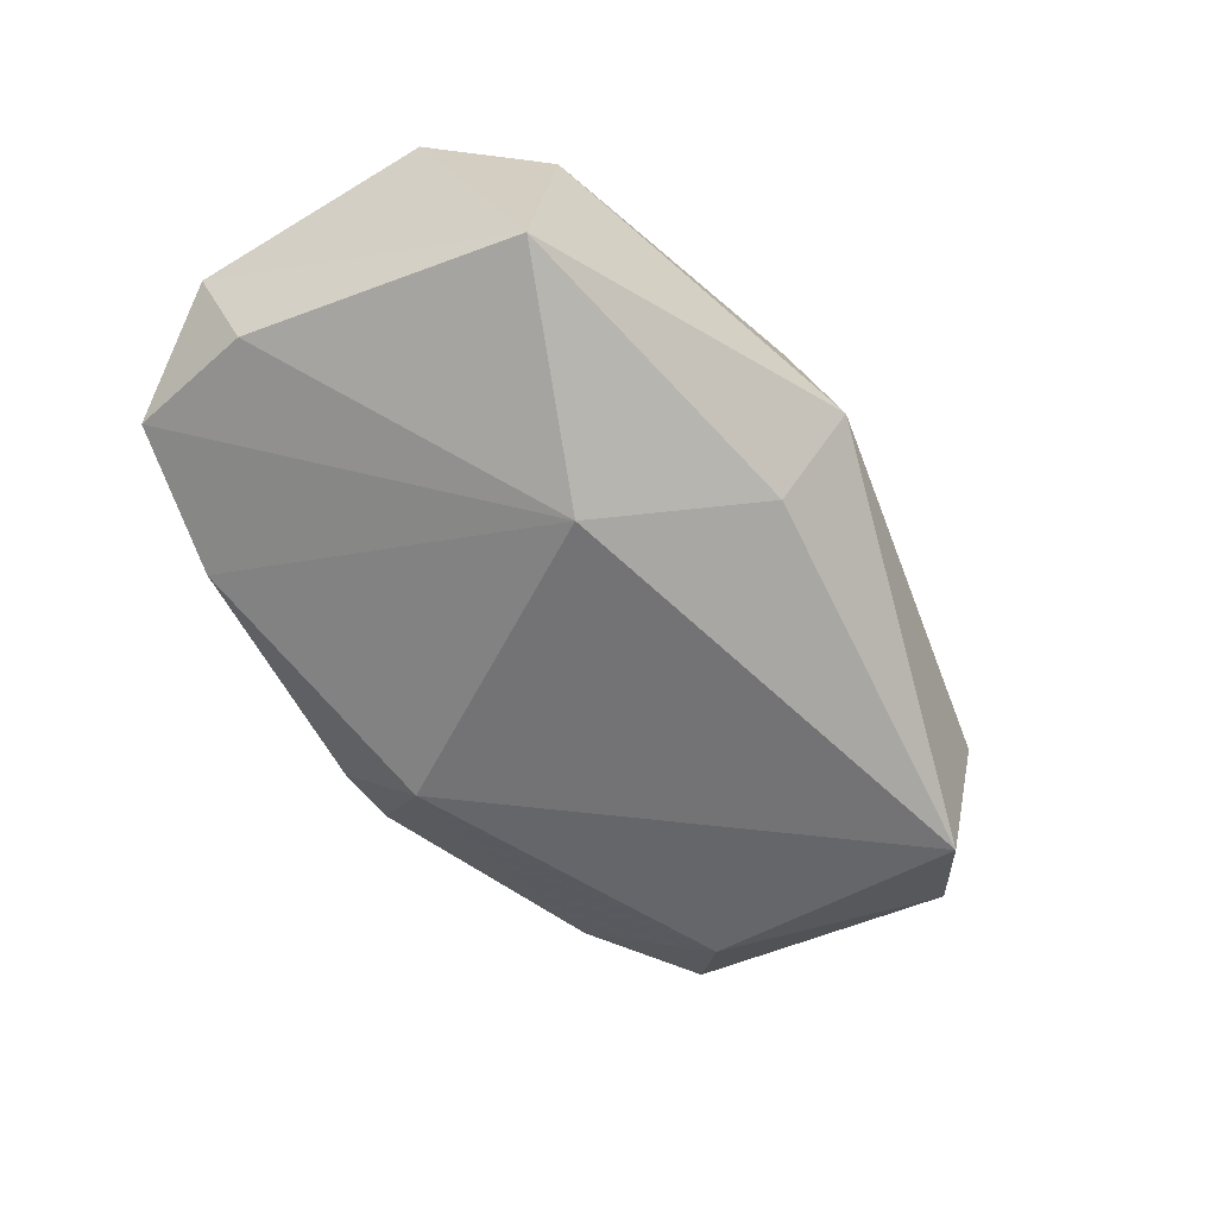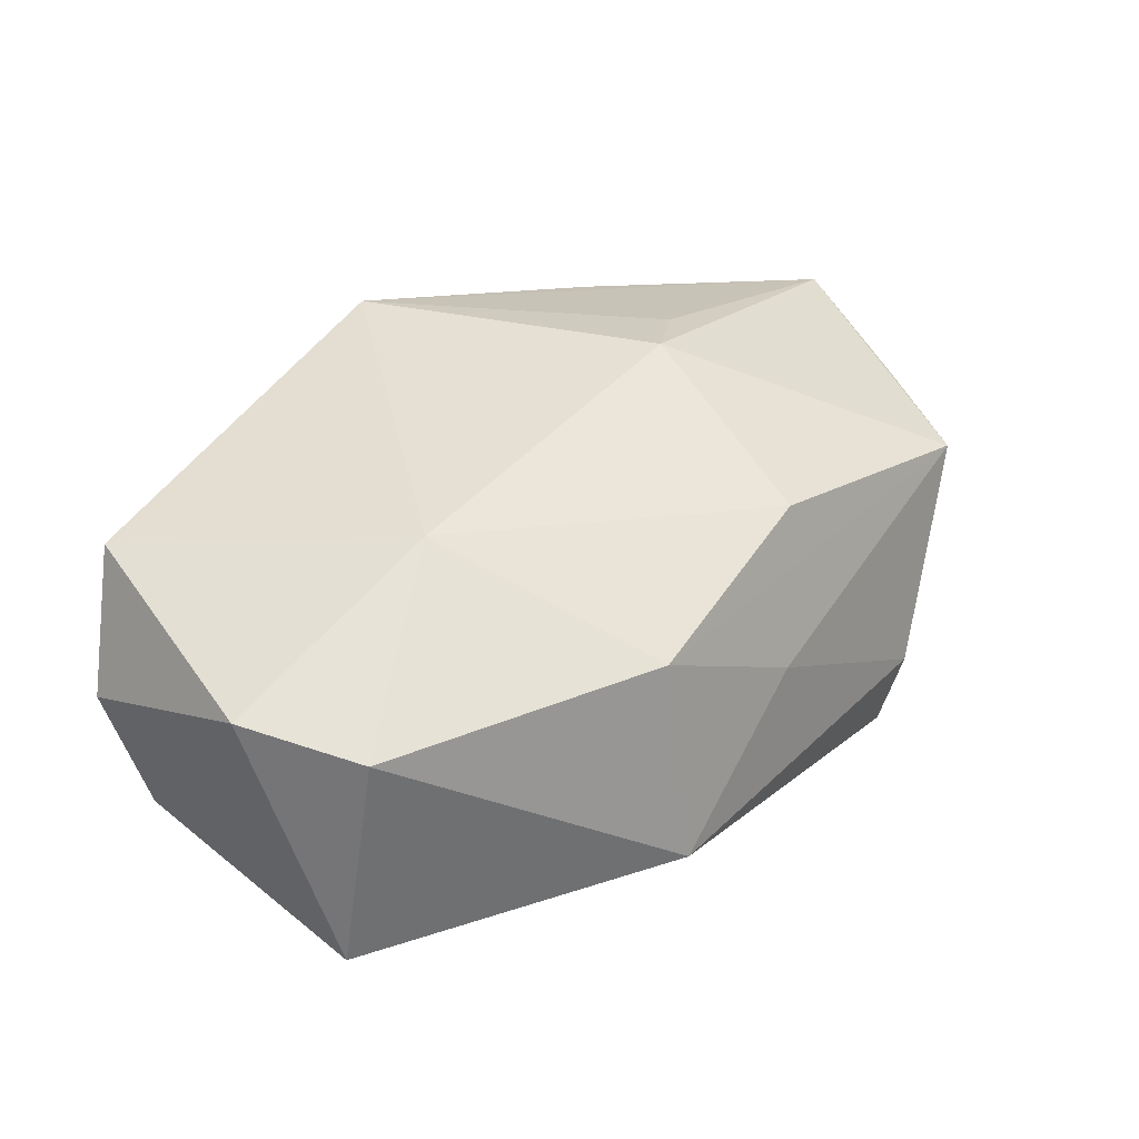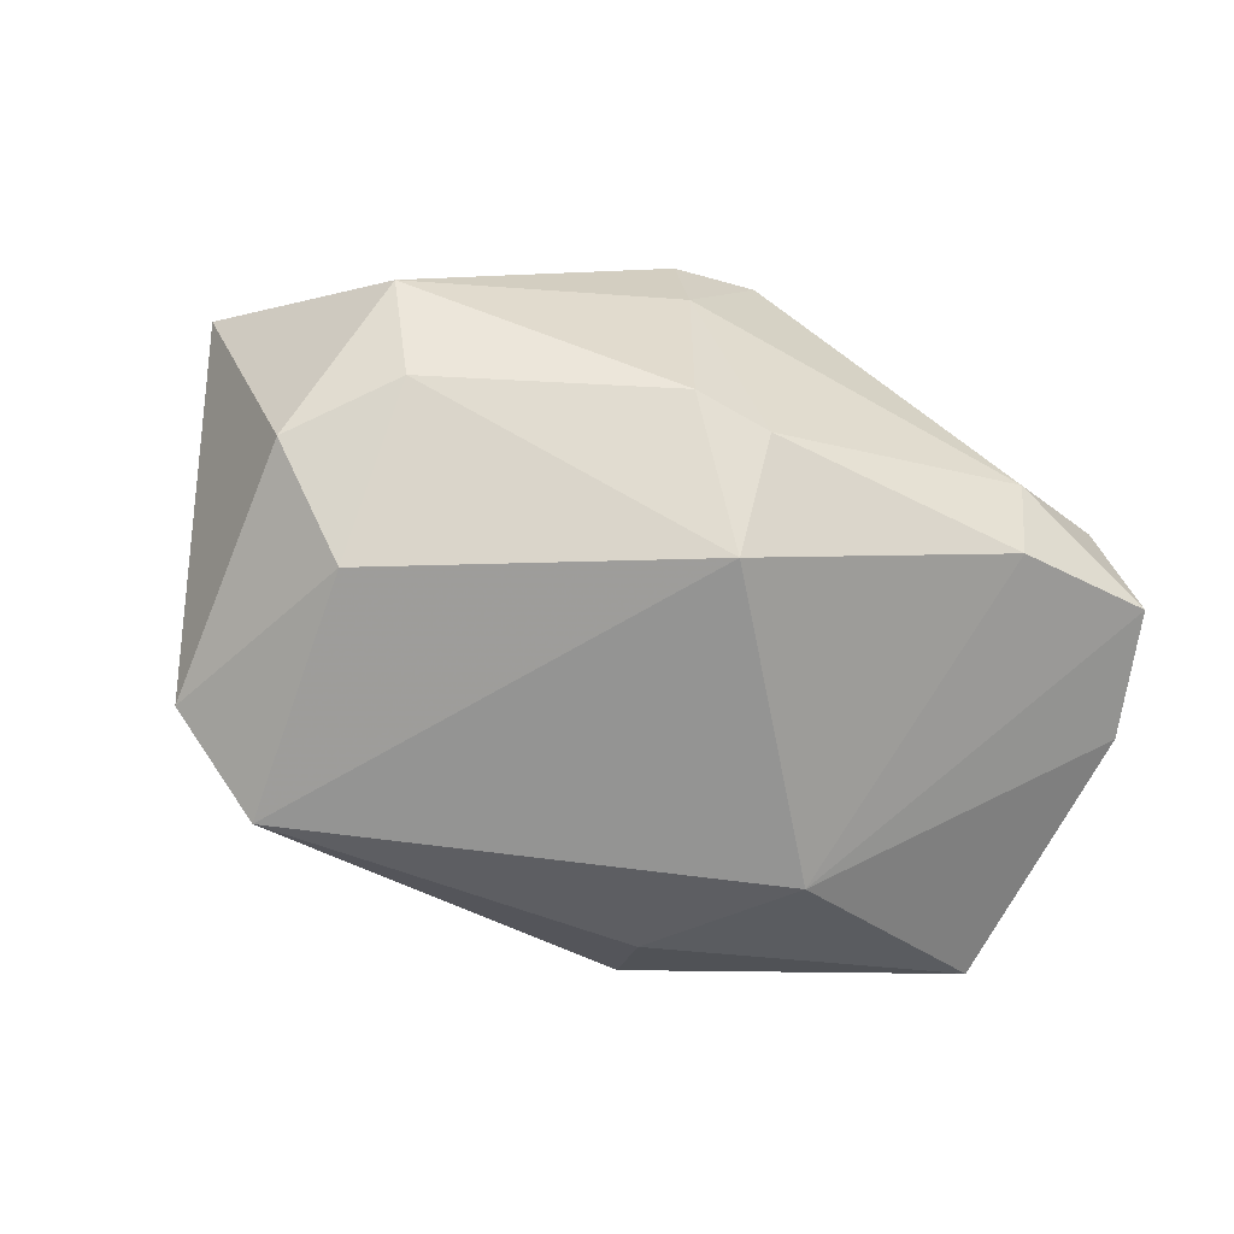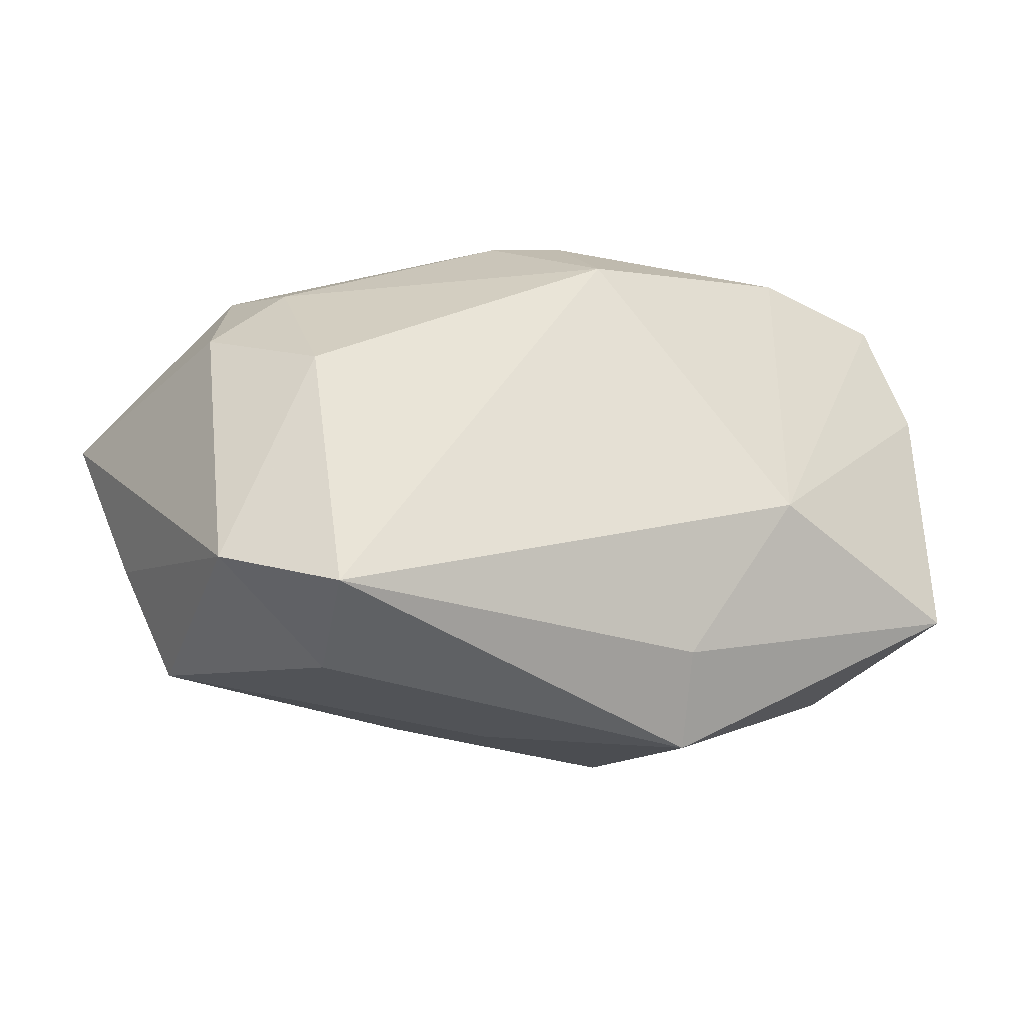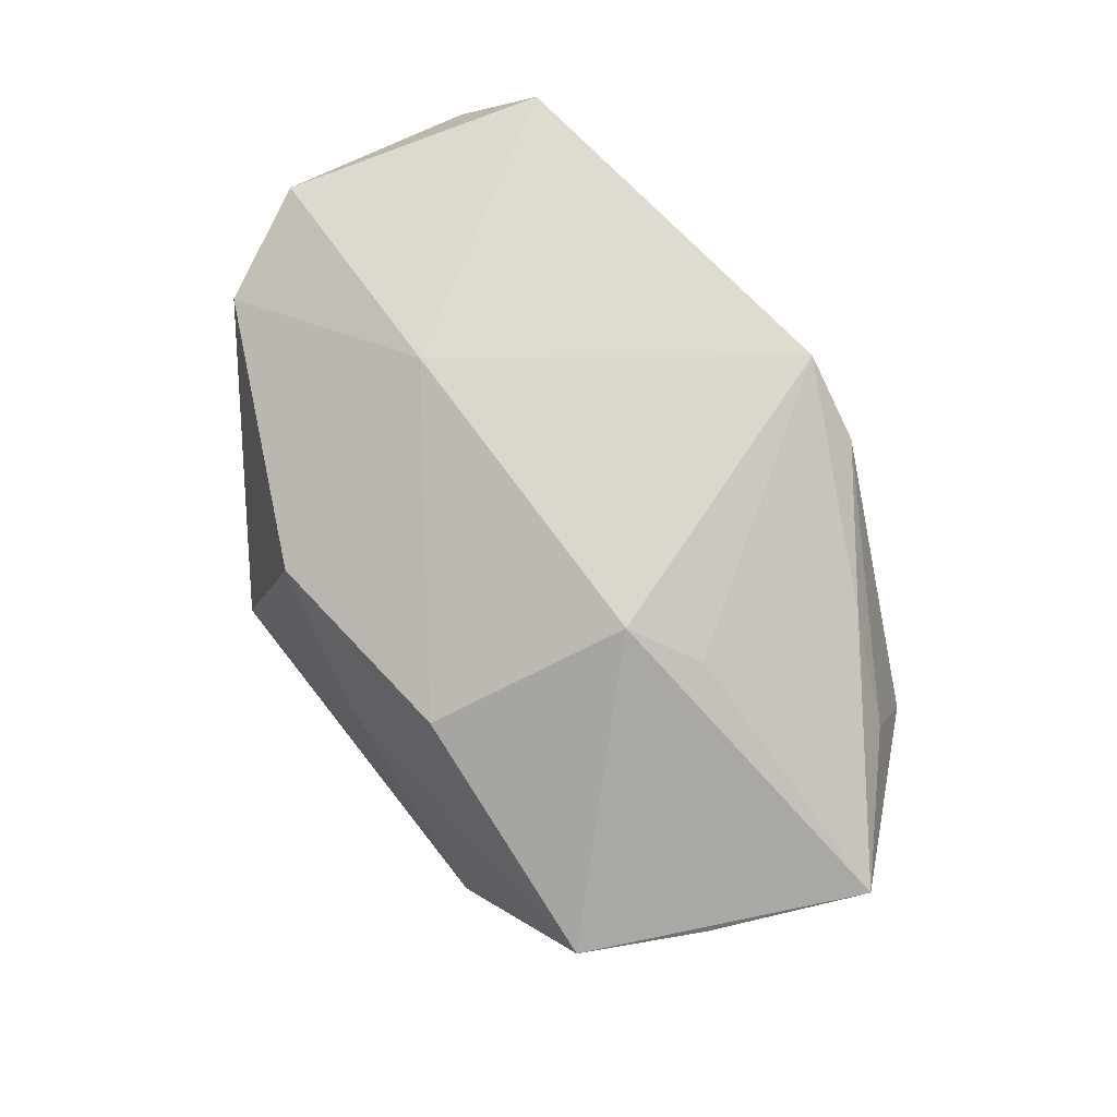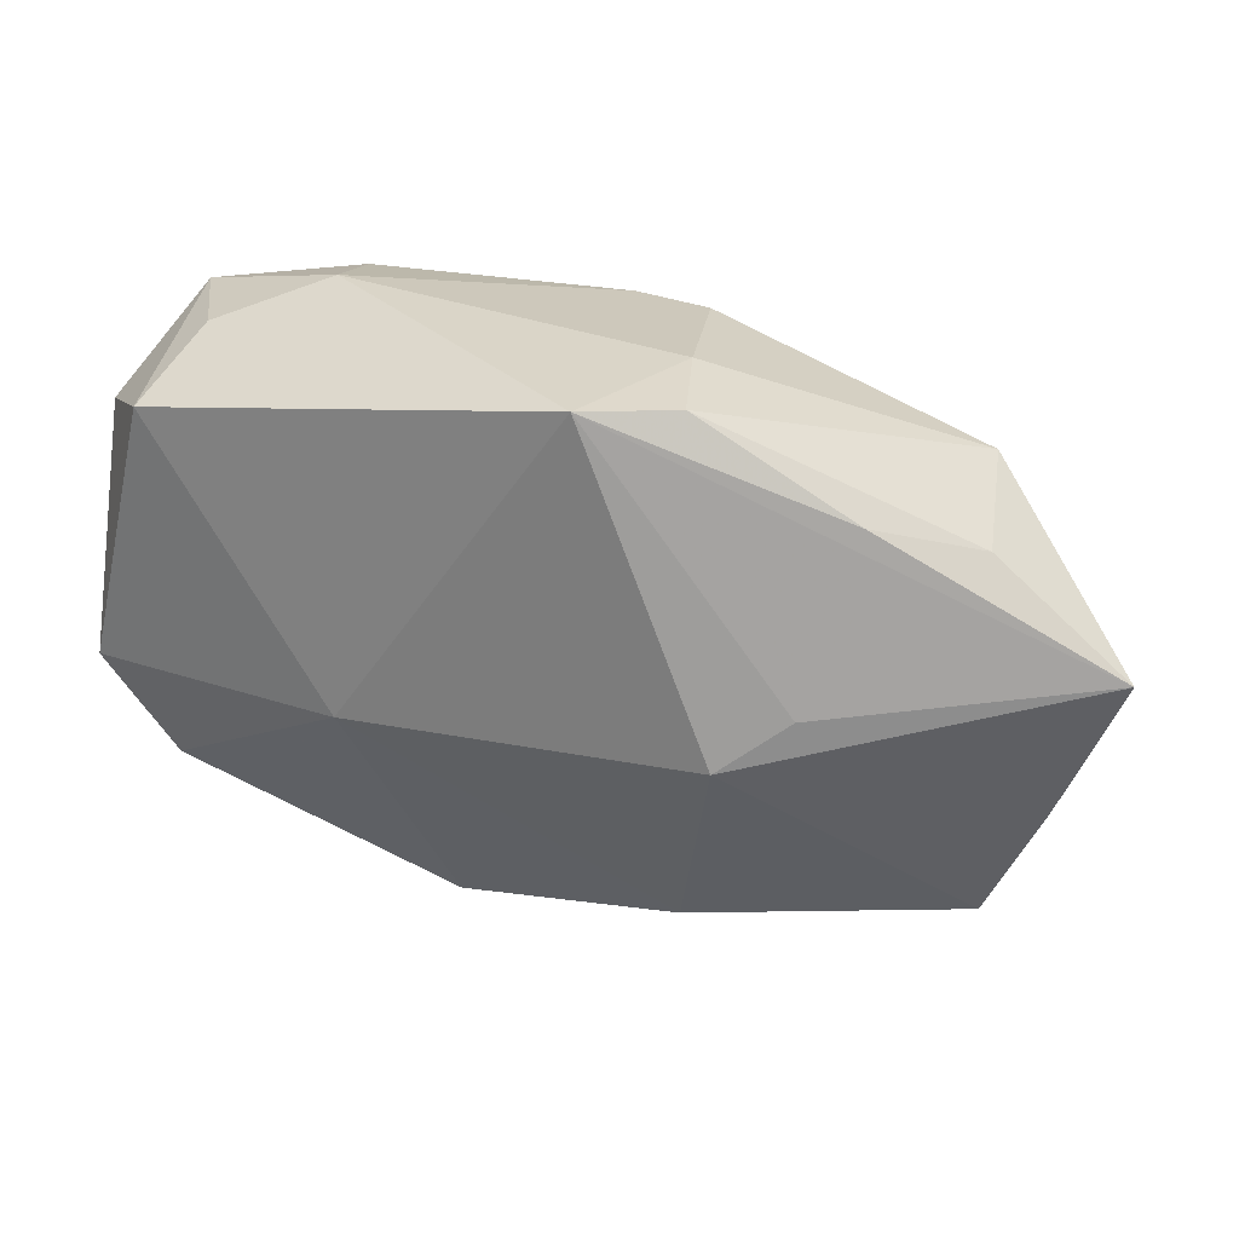
<metadata>
{"format":"obj","ext":"obj","renderer":"f3d","projection":"perspective","resolution":1024,"background":"white","views":[{"elev":-56.0,"azim":-65.2,"up":"+Z"},{"elev":40.5,"azim":-46.8,"up":"+Z"},{"elev":-67.0,"azim":152.9,"up":"+Z"},{"elev":-30.3,"azim":162.2,"up":"+Y"},{"elev":79.7,"azim":55.8,"up":"+Z"},{"elev":30.2,"azim":12.0,"up":"+Y"}]}
</metadata>
<code>
v 0.02346 0.01673 0.01431
v 0.03538 0.00488 -0.01052
v 0.0326 0.01338 0.009677
v 0.004539 -0.02535 0.002383
v -0.01845 -0.007884 -0.01922
v -0.03083 0.02356 0.002989
v 0.02694 4.832e-05 -0.01811
v 0.008979 0.02553 0.006263
v 0.02276 -0.02587 -0.008532
v -0.02189 0.0234 -0.01145
v -0.03458 0.02261 -0.007704
v -0.03783 -0.01293 -0.01045
v -0.03834 0.01159 -0.008344
v 0.02398 -0.02287 -0.01922
v -0.01723 -0.002817 0.01781
v 0.0009893 0.02308 -0.01118
v 0.03202 0.01742 0.0004955
v -0.01034 -0.02181 -0.01368
v 0.03882 -0.009885 0.009119
v -0.03964 0.01582 0.002658
v -0.01168 -0.02827 -0.006974
v 0.03389 -0.02064 0.008216
v 0.007628 0.02294 -0.00926
v -0.03931 -0.003133 0.01192
v 0.01013 0.02538 0.01506
v 0.002393 0.02609 0.01858
v -0.03386 -0.01323 0.009993
v 0.01014 -0.02011 0.01452
v 1.725e-05 0.01523 -0.01922
v 0.03341 -0.01906 -0.01329
v 0.0283 0.01329 -0.008146
v -0.02163 0.02609 -0.002413
v -0.009362 -0.02325 0.01077
v 0.01355 -0.001785 0.02124
v -0.03332 0.02058 0.01338
v 0.01952 0.002299 0.01903
v 0.04411 0.00383 0.01115
f 13 12 20
f 28 22 34
f 19 22 30
f 20 12 24
f 24 35 20
f 26 32 6
f 6 35 26
f 7 14 29
f 30 14 7
f 12 13 5
f 29 14 5
f 30 22 9
f 9 14 30
f 21 14 9
f 21 9 4
f 4 9 22
f 36 26 34
f 26 36 37
f 37 36 34
f 37 19 30
f 34 22 37
f 22 19 37
f 27 12 21
f 27 24 12
f 11 6 32
f 11 13 20
f 11 5 13
f 20 35 11
f 35 6 11
f 8 32 26
f 18 14 21
f 18 5 14
f 21 12 18
f 12 5 18
f 30 7 2
f 2 37 30
f 33 27 21
f 21 4 33
f 22 28 33
f 33 4 22
f 24 27 15
f 35 24 15
f 27 33 15
f 34 26 15
f 26 35 15
f 15 28 34
f 15 33 28
f 10 11 32
f 29 5 10
f 5 11 10
f 25 8 26
f 37 2 17
f 8 25 17
f 23 8 17
f 16 10 32
f 32 8 16
f 16 8 23
f 16 23 29
f 29 10 16
f 26 37 1
f 1 25 26
f 23 17 31
f 31 17 2
f 29 23 31
f 31 7 29
f 31 2 7
f 3 17 25
f 25 1 3
f 37 17 3
f 3 1 37

</code>
